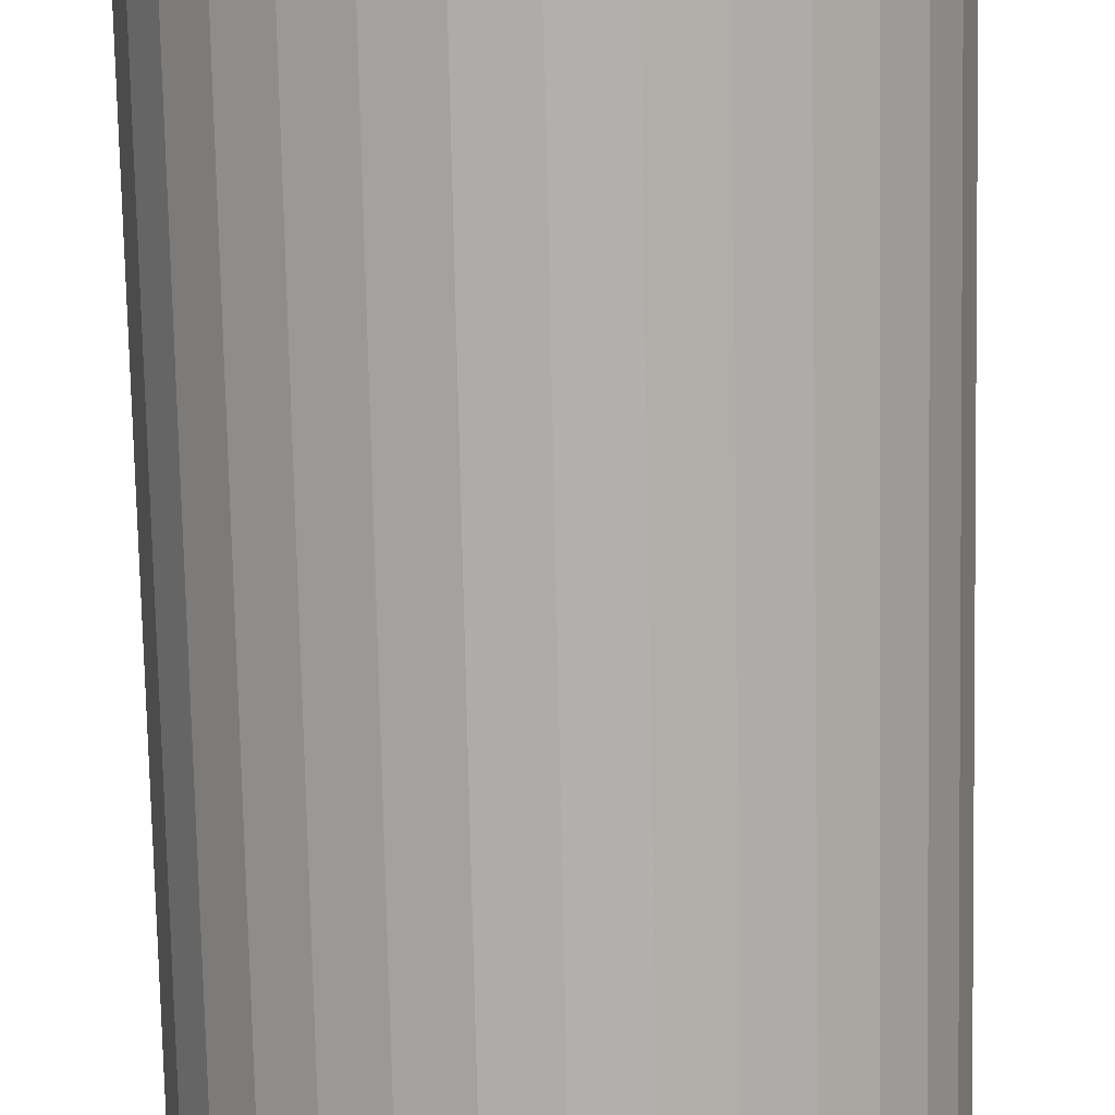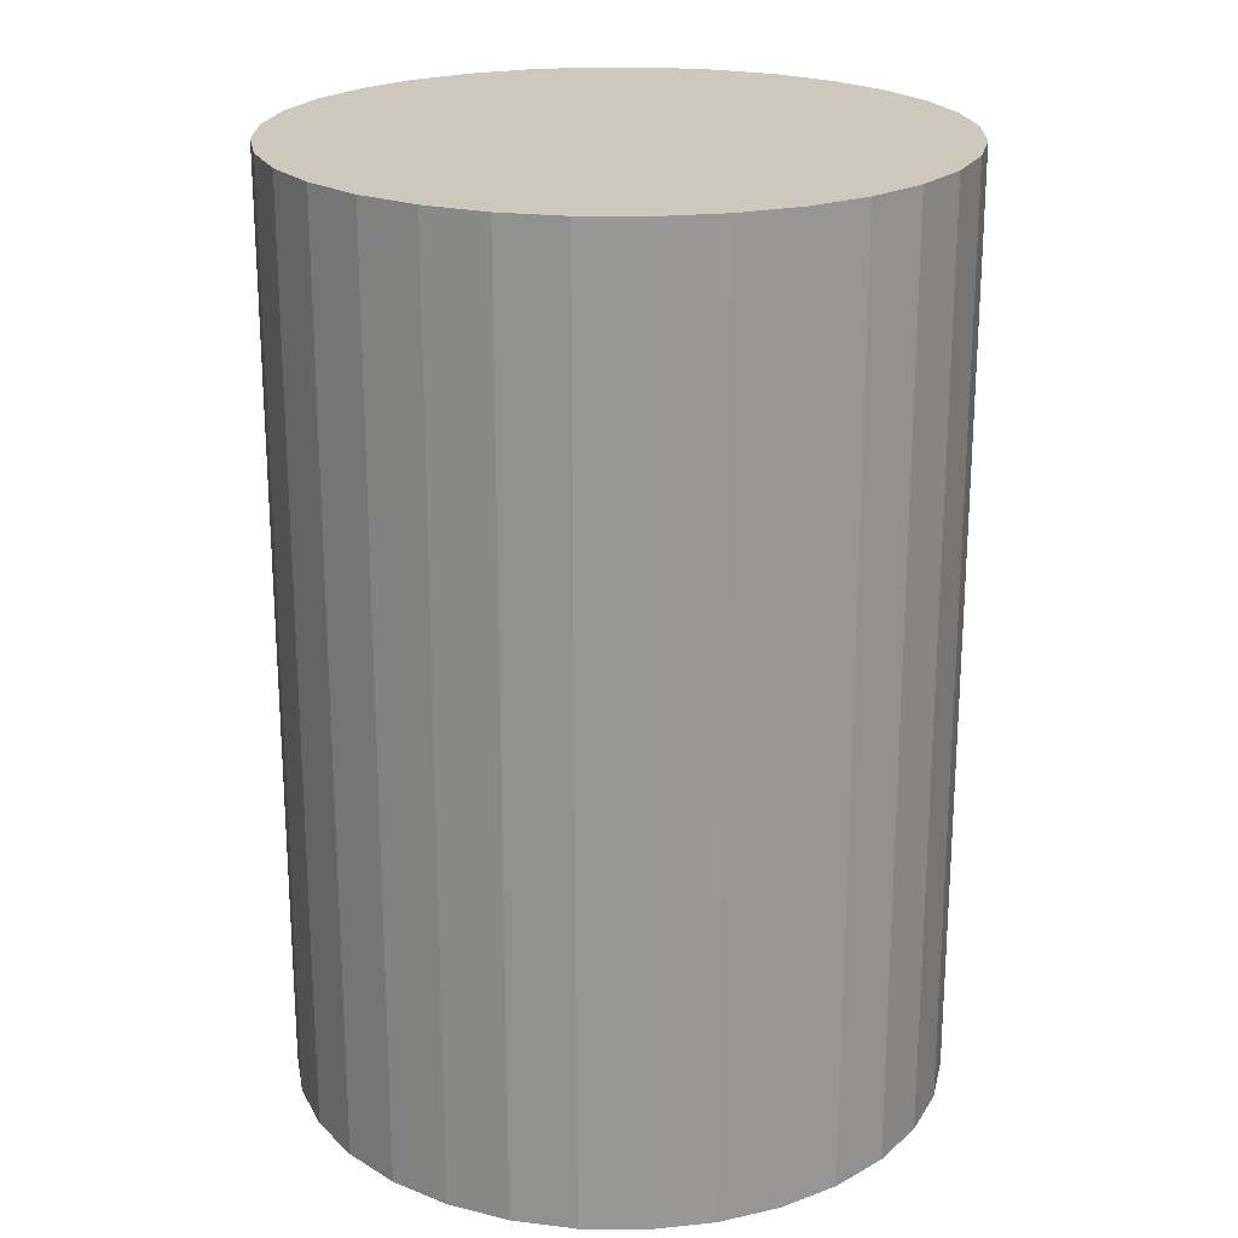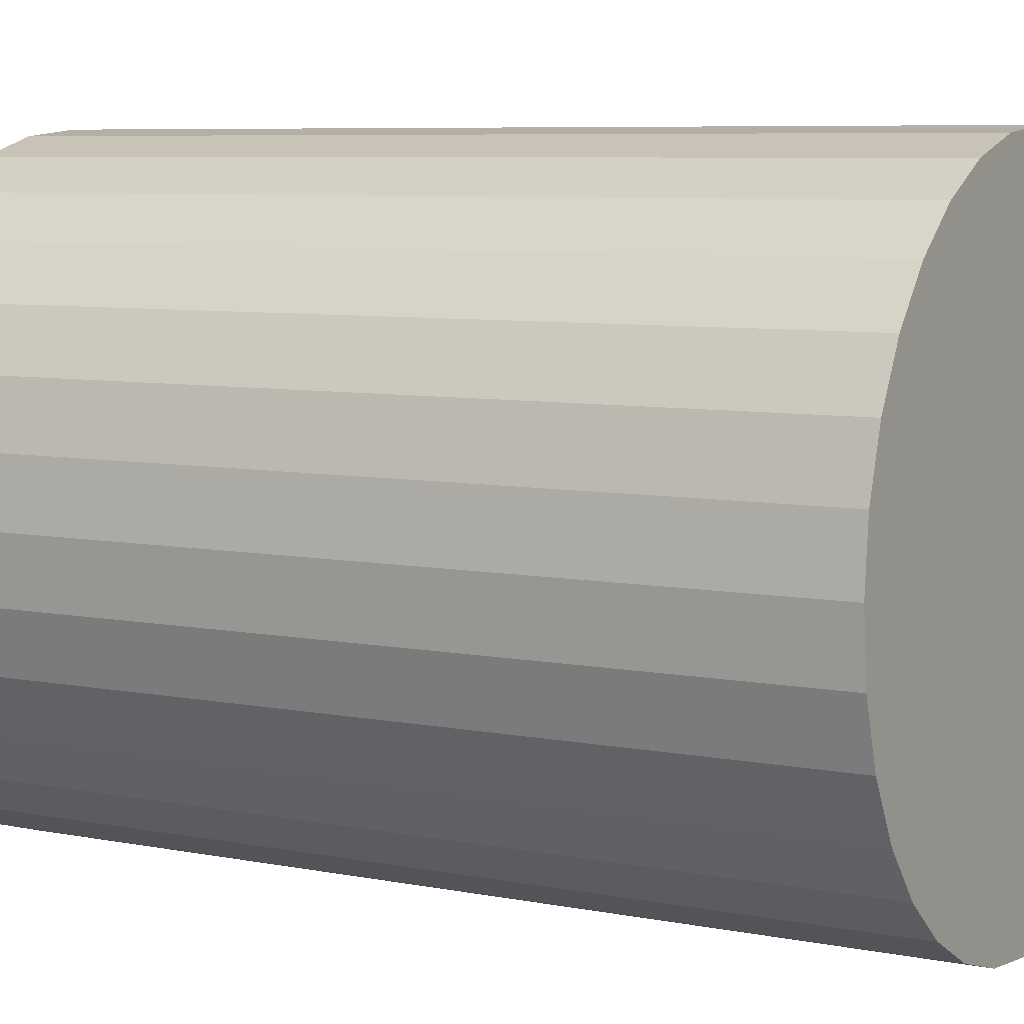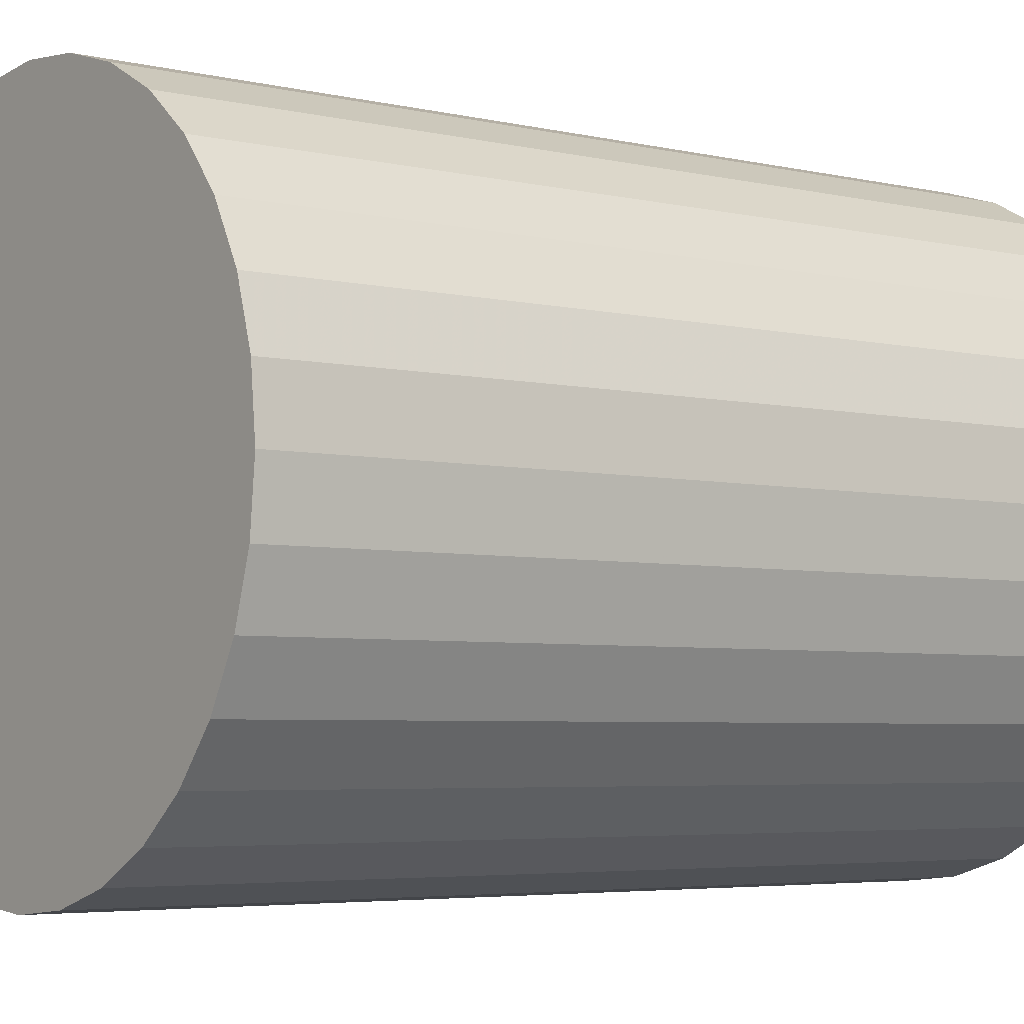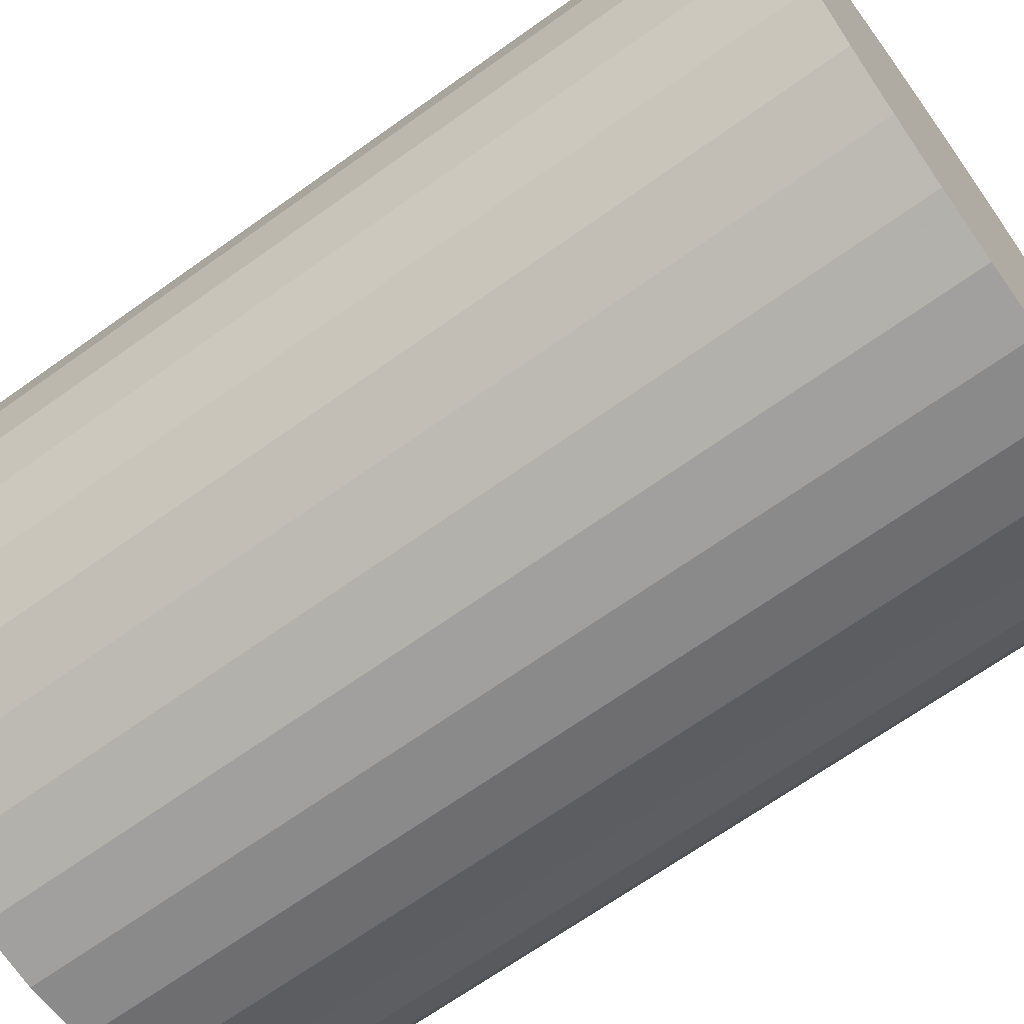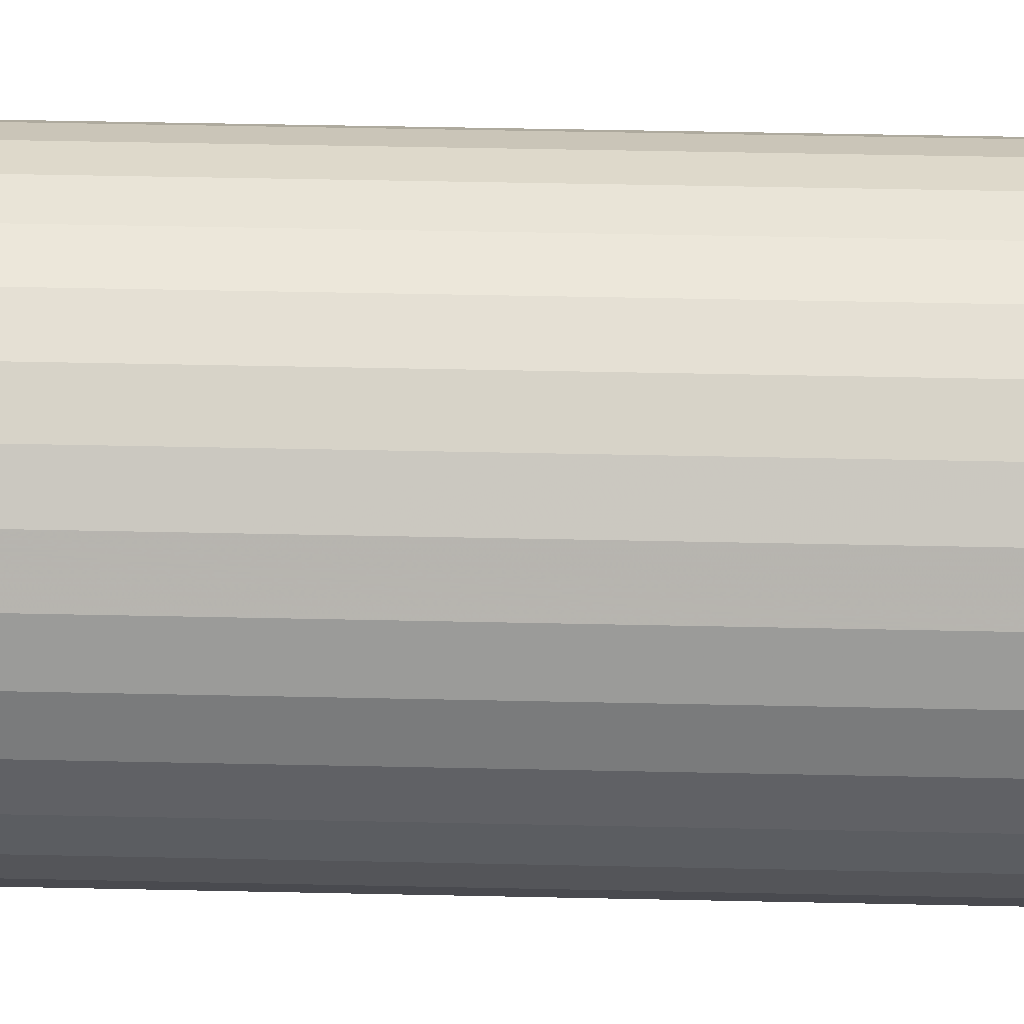
<metadata>
{"format":"obj","ext":"obj","renderer":"f3d","projection":"perspective","resolution":1024,"background":"white","views":[{"elev":-78.3,"azim":1.2,"up":"+Y"},{"elev":21.8,"azim":51.6,"up":"+Z"},{"elev":6.9,"azim":120.1,"up":"+Y"},{"elev":-4.5,"azim":52.6,"up":"+Y"},{"elev":-67.8,"azim":-54.4,"up":"+Y"},{"elev":59.7,"azim":91.2,"up":"+Y"}]}
</metadata>
<code>
v 0 0 -0.02961
v 0.02069 0 -0.02961
v 0.02069 0 0.02961
v 0 0 0.02961
v 0.02029 0.004036 -0.02961
v 0.02029 0.004036 0.02961
v 0.01911 0.007917 -0.02961
v 0.01911 0.007917 0.02961
v 0.0172 0.01149 -0.02961
v 0.0172 0.01149 0.02961
v 0.01463 0.01463 -0.02961
v 0.01463 0.01463 0.02961
v 0.01149 0.0172 -0.02961
v 0.01149 0.0172 0.02961
v 0.007917 0.01911 -0.02961
v 0.007917 0.01911 0.02961
v 0.004036 0.02029 -0.02961
v 0.004036 0.02029 0.02961
v 0 0.02069 -0.02961
v 0 0.02069 0.02961
v -0.004036 0.02029 -0.02961
v -0.004036 0.02029 0.02961
v -0.007917 0.01911 -0.02961
v -0.007917 0.01911 0.02961
v -0.01149 0.0172 -0.02961
v -0.01149 0.0172 0.02961
v -0.01463 0.01463 -0.02961
v -0.01463 0.01463 0.02961
v -0.0172 0.01149 -0.02961
v -0.0172 0.01149 0.02961
v -0.01911 0.007917 -0.02961
v -0.01911 0.007917 0.02961
v -0.02029 0.004036 -0.02961
v -0.02029 0.004036 0.02961
v -0.02069 0 -0.02961
v -0.02069 0 0.02961
v -0.02029 -0.004036 -0.02961
v -0.02029 -0.004036 0.02961
v -0.01911 -0.007917 -0.02961
v -0.01911 -0.007917 0.02961
v -0.0172 -0.01149 -0.02961
v -0.0172 -0.01149 0.02961
v -0.01463 -0.01463 -0.02961
v -0.01463 -0.01463 0.02961
v -0.01149 -0.0172 -0.02961
v -0.01149 -0.0172 0.02961
v -0.007917 -0.01911 -0.02961
v -0.007917 -0.01911 0.02961
v -0.004036 -0.02029 -0.02961
v -0.004036 -0.02029 0.02961
v -0 -0.02069 -0.02961
v -0 -0.02069 0.02961
v 0.004036 -0.02029 -0.02961
v 0.004036 -0.02029 0.02961
v 0.007917 -0.01911 -0.02961
v 0.007917 -0.01911 0.02961
v 0.01149 -0.0172 -0.02961
v 0.01149 -0.0172 0.02961
v 0.01463 -0.01463 -0.02961
v 0.01463 -0.01463 0.02961
v 0.0172 -0.01149 -0.02961
v 0.0172 -0.01149 0.02961
v 0.01911 -0.007917 -0.02961
v 0.01911 -0.007917 0.02961
v 0.02029 -0.004036 -0.02961
v 0.02029 -0.004036 0.02961
f 2 1 5
f 2 5 3
f 3 5 6
f 3 6 4
f 5 1 7
f 5 7 6
f 6 7 8
f 6 8 4
f 7 1 9
f 7 9 8
f 8 9 10
f 8 10 4
f 9 1 11
f 9 11 10
f 10 11 12
f 10 12 4
f 11 1 13
f 11 13 12
f 12 13 14
f 12 14 4
f 13 1 15
f 13 15 14
f 14 15 16
f 14 16 4
f 15 1 17
f 15 17 16
f 16 17 18
f 16 18 4
f 17 1 19
f 17 19 18
f 18 19 20
f 18 20 4
f 19 1 21
f 19 21 20
f 20 21 22
f 20 22 4
f 21 1 23
f 21 23 22
f 22 23 24
f 22 24 4
f 23 1 25
f 23 25 24
f 24 25 26
f 24 26 4
f 25 1 27
f 25 27 26
f 26 27 28
f 26 28 4
f 27 1 29
f 27 29 28
f 28 29 30
f 28 30 4
f 29 1 31
f 29 31 30
f 30 31 32
f 30 32 4
f 31 1 33
f 31 33 32
f 32 33 34
f 32 34 4
f 33 1 35
f 33 35 34
f 34 35 36
f 34 36 4
f 35 1 37
f 35 37 36
f 36 37 38
f 36 38 4
f 37 1 39
f 37 39 38
f 38 39 40
f 38 40 4
f 39 1 41
f 39 41 40
f 40 41 42
f 40 42 4
f 41 1 43
f 41 43 42
f 42 43 44
f 42 44 4
f 43 1 45
f 43 45 44
f 44 45 46
f 44 46 4
f 45 1 47
f 45 47 46
f 46 47 48
f 46 48 4
f 47 1 49
f 47 49 48
f 48 49 50
f 48 50 4
f 49 1 51
f 49 51 50
f 50 51 52
f 50 52 4
f 51 1 53
f 51 53 52
f 52 53 54
f 52 54 4
f 53 1 55
f 53 55 54
f 54 55 56
f 54 56 4
f 55 1 57
f 55 57 56
f 56 57 58
f 56 58 4
f 57 1 59
f 57 59 58
f 58 59 60
f 58 60 4
f 59 1 61
f 59 61 60
f 60 61 62
f 60 62 4
f 61 1 63
f 61 63 62
f 62 63 64
f 62 64 4
f 63 1 65
f 63 65 64
f 64 65 66
f 64 66 4
f 65 1 2
f 65 2 66
f 66 2 3
f 66 3 4

</code>
